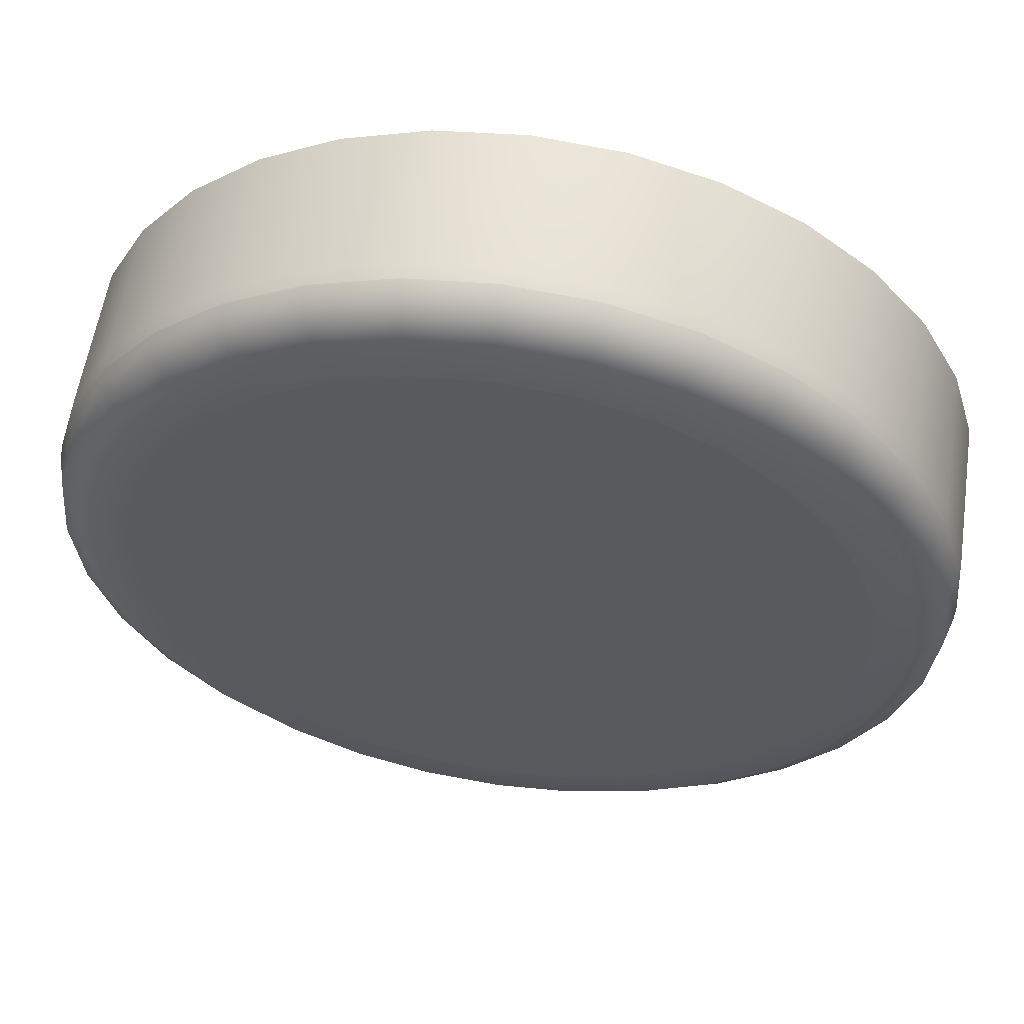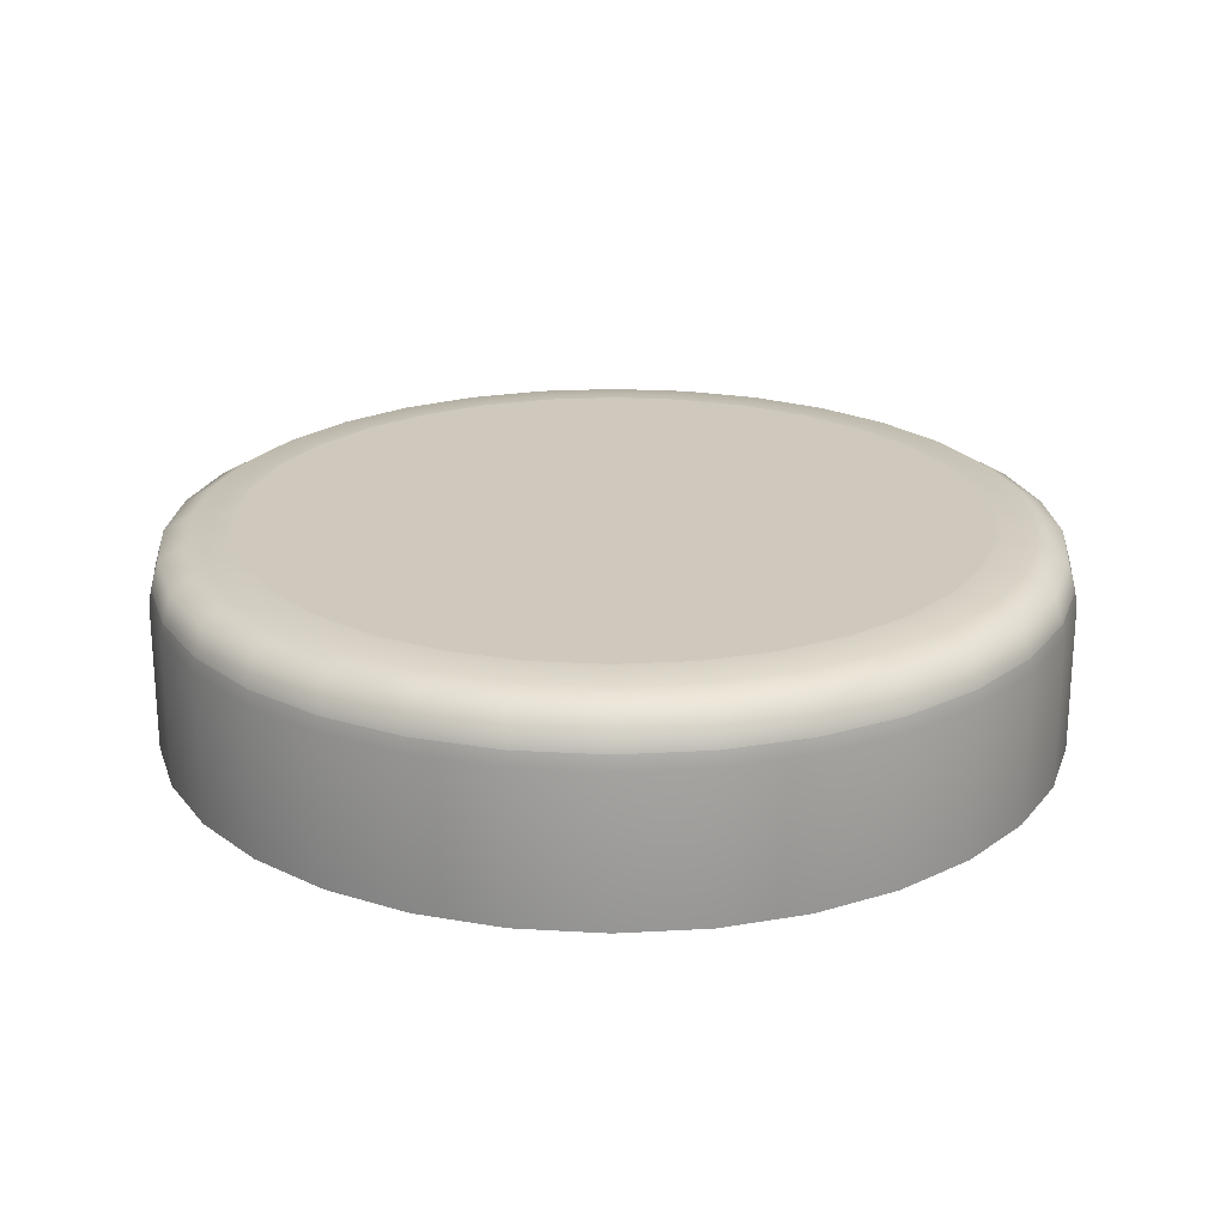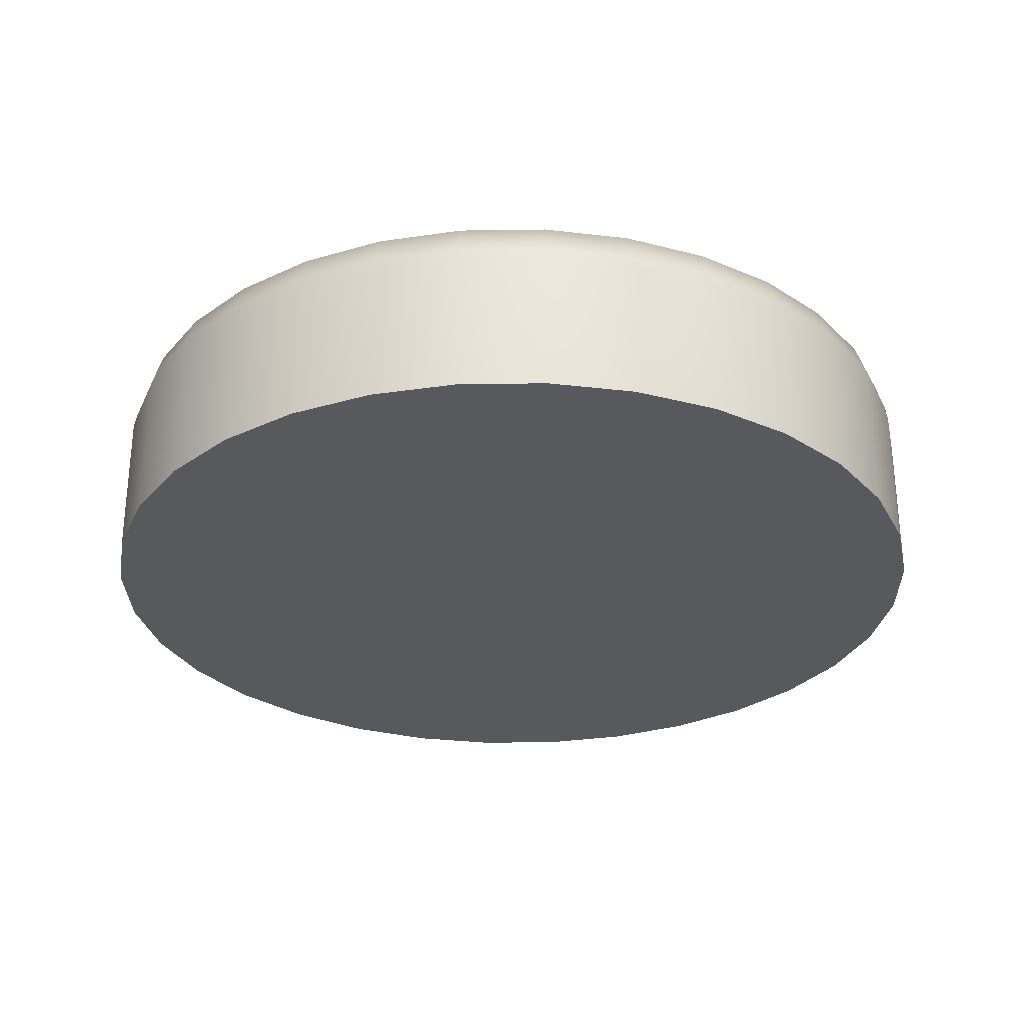
<metadata>
{"format":"obj","ext":"obj","renderer":"f3d","projection":"perspective","resolution":1024,"background":"white","views":[{"elev":57.3,"azim":8.6,"up":"+Y"},{"elev":22.4,"azim":146.4,"up":"+Z"},{"elev":-29.1,"azim":63.1,"up":"+Z"}]}
</metadata>
<code>
o green_button
v 0 0.4475 0.02163
v 0.08731 0.4389 0.02163
v 0.1713 0.4135 0.02163
v 0.2486 0.3721 0.02163
v 0.3165 0.3165 0.02163
v 0.3721 0.2486 0.02163
v 0.4135 0.1713 0.02163
v 0.4389 0.08731 0.02163
v 0.4475 0 0.02163
v 0.4389 -0.08731 0.02163
v 0.4135 -0.1713 0.02163
v 0.3721 -0.2486 0.02163
v 0.3165 -0.3165 0.02163
v 0.2486 -0.3721 0.02163
v 0.1713 -0.4135 0.02163
v 0.08731 -0.4389 0.02163
v 0 -0.4475 0.02163
v -0.08731 -0.4389 0.02163
v -0.1713 -0.4135 0.02163
v -0.2486 -0.3721 0.02163
v -0.3165 -0.3165 0.02163
v -0.3721 -0.2486 0.02163
v -0.4135 -0.1713 0.02163
v -0.4389 -0.08731 0.02163
v -0.4475 0 0.02163
v -0.4389 0.08731 0.02163
v -0.4135 0.1713 0.02163
v -0.3721 0.2486 0.02163
v -0.3165 0.3165 0.02163
v -0.2486 0.3721 0.02163
v -0.1713 0.4135 0.02163
v -0.08731 0.4389 0.02163
v 0 0.3682 0.2327
v 0 0.445 0.186
v 0 0.4079 0.2302
v 0 0.4369 0.214
v 0.07184 0.3611 0.2327
v 0.08682 0.4365 0.186
v 0.07957 0.4 0.2302
v 0.08524 0.4285 0.214
v 0.1409 0.3402 0.2327
v 0.1703 0.4112 0.186
v 0.1561 0.3768 0.2302
v 0.1672 0.4037 0.214
v 0.2046 0.3062 0.2327
v 0.2473 0.37 0.186
v 0.2266 0.3391 0.2302
v 0.2427 0.3633 0.214
v 0.2604 0.2604 0.2327
v 0.3147 0.3147 0.186
v 0.2884 0.2884 0.2302
v 0.3089 0.3089 0.214
v 0.3062 0.2046 0.2327
v 0.37 0.2473 0.186
v 0.3391 0.2266 0.2302
v 0.3633 0.2427 0.214
v 0.3402 0.1409 0.2327
v 0.4112 0.1703 0.186
v 0.3768 0.1561 0.2302
v 0.4037 0.1672 0.214
v 0.3611 0.07184 0.2327
v 0.4365 0.08682 0.186
v 0.4 0.07957 0.2302
v 0.4285 0.08524 0.214
v 0.3682 0 0.2327
v 0.445 0 0.186
v 0.4079 0 0.2302
v 0.4369 0 0.214
v 0.3611 -0.07184 0.2327
v 0.4365 -0.08682 0.186
v 0.4 -0.07957 0.2302
v 0.4285 -0.08524 0.214
v 0.3402 -0.1409 0.2327
v 0.4112 -0.1703 0.186
v 0.3768 -0.1561 0.2302
v 0.4037 -0.1672 0.214
v 0.3062 -0.2046 0.2327
v 0.37 -0.2473 0.186
v 0.3391 -0.2266 0.2302
v 0.3633 -0.2427 0.214
v 0.2604 -0.2604 0.2327
v 0.3147 -0.3147 0.186
v 0.2884 -0.2884 0.2302
v 0.3089 -0.3089 0.214
v 0.2046 -0.3062 0.2327
v 0.2473 -0.37 0.186
v 0.2266 -0.3391 0.2302
v 0.2427 -0.3633 0.214
v 0.1409 -0.3402 0.2327
v 0.1703 -0.4112 0.186
v 0.1561 -0.3768 0.2302
v 0.1672 -0.4037 0.214
v 0.07184 -0.3611 0.2327
v 0.08682 -0.4365 0.186
v 0.07957 -0.4 0.2302
v 0.08524 -0.4285 0.214
v 0 -0.3682 0.2327
v 0 -0.445 0.186
v 0 -0.4079 0.2302
v 0 -0.4369 0.214
v -0.07184 -0.3611 0.2327
v -0.08682 -0.4365 0.186
v -0.07957 -0.4 0.2302
v -0.08524 -0.4285 0.214
v -0.1409 -0.3402 0.2327
v -0.1703 -0.4112 0.186
v -0.1561 -0.3768 0.2302
v -0.1672 -0.4037 0.214
v -0.2046 -0.3062 0.2327
v -0.2473 -0.37 0.186
v -0.2266 -0.3391 0.2302
v -0.2427 -0.3633 0.214
v -0.2604 -0.2604 0.2327
v -0.3147 -0.3147 0.186
v -0.2884 -0.2884 0.2302
v -0.3089 -0.3089 0.214
v -0.3062 -0.2046 0.2327
v -0.37 -0.2473 0.186
v -0.3391 -0.2266 0.2302
v -0.3633 -0.2427 0.214
v -0.3402 -0.1409 0.2327
v -0.4112 -0.1703 0.186
v -0.3768 -0.1561 0.2302
v -0.4037 -0.1672 0.214
v -0.3611 -0.07184 0.2327
v -0.4365 -0.08682 0.186
v -0.4 -0.07957 0.2302
v -0.4285 -0.08524 0.214
v -0.3682 0 0.2327
v -0.445 0 0.186
v -0.4079 0 0.2302
v -0.4369 0 0.214
v -0.3611 0.07184 0.2327
v -0.4365 0.08682 0.186
v -0.4 0.07957 0.2302
v -0.4285 0.08524 0.214
v -0.3402 0.1409 0.2327
v -0.4112 0.1703 0.186
v -0.3768 0.1561 0.2302
v -0.4037 0.1672 0.214
v -0.3062 0.2046 0.2327
v -0.37 0.2473 0.186
v -0.3391 0.2266 0.2302
v -0.3633 0.2427 0.214
v -0.2604 0.2604 0.2327
v -0.3147 0.3147 0.186
v -0.2884 0.2884 0.2302
v -0.3089 0.3089 0.214
v -0.2046 0.3062 0.2327
v -0.2473 0.37 0.186
v -0.2266 0.3391 0.2302
v -0.2427 0.3633 0.214
v -0.1409 0.3402 0.2327
v -0.1703 0.4112 0.186
v -0.1561 0.3768 0.2302
v -0.1672 0.4037 0.214
v -0.07184 0.3611 0.2327
v -0.08682 0.4365 0.186
v -0.07957 0.4 0.2302
v -0.08524 0.4285 0.214
v 0 0.4475 0.1718
v 0.08731 0.4389 0.1718
v -0.08731 0.4389 0.1718
v 0.1713 0.4135 0.1718
v 0.2486 0.3721 0.1718
v 0.3165 0.3165 0.1718
v 0.3721 0.2486 0.1718
v 0.4135 0.1713 0.1718
v 0.4389 0.08731 0.1718
v 0.4475 0 0.1718
v 0.4389 -0.08731 0.1718
v 0.4135 -0.1713 0.1718
v 0.3721 -0.2486 0.1718
v 0.3165 -0.3165 0.1718
v 0.2486 -0.3721 0.1718
v 0.1713 -0.4135 0.1718
v 0.08731 -0.4389 0.1718
v 0 -0.4475 0.1718
v -0.08731 -0.4389 0.1718
v -0.1713 -0.4135 0.1718
v -0.2486 -0.3721 0.1718
v -0.3165 -0.3165 0.1718
v -0.3721 -0.2486 0.1718
v -0.4135 -0.1713 0.1718
v -0.4389 -0.08731 0.1718
v -0.4475 0 0.1718
v -0.4389 0.08731 0.1718
v -0.4135 0.1713 0.1718
v -0.3721 0.2486 0.1718
v -0.3165 0.3165 0.1718
v -0.2486 0.3721 0.1718
v -0.1713 0.4135 0.1718
f 163 158 34 161
f 164 42 46 165
f 165 46 50 166
f 166 50 54 167
f 167 54 58 168
f 168 58 62 169
f 169 62 66 170
f 170 66 70 171
f 171 70 74 172
f 172 74 78 173
f 173 78 82 174
f 174 82 86 175
f 175 86 90 176
f 176 90 94 177
f 177 94 98 178
f 178 98 102 179
f 179 102 106 180
f 180 106 110 181
f 181 110 114 182
f 182 114 118 183
f 183 118 122 184
f 184 122 126 185
f 185 126 130 186
f 186 130 134 187
f 187 134 138 188
f 188 138 142 189
f 189 142 146 190
f 190 146 150 191
f 191 150 154 192
f 192 154 158 163
f 161 34 38 162
f 162 38 42 164
f 1 2 3 4 5 6 7 8 9 10 11 12 13 14 15 16 17 18 19 20 21 22 23 24 25 26 27 28 29 30 31 32
f 38 34 36 40
f 40 36 35 39
f 39 35 33 37
f 42 38 40 44
f 44 40 39 43
f 43 39 37 41
f 46 42 44 48
f 48 44 43 47
f 47 43 41 45
f 50 46 48 52
f 52 48 47 51
f 51 47 45 49
f 54 50 52 56
f 56 52 51 55
f 55 51 49 53
f 58 54 56 60
f 60 56 55 59
f 59 55 53 57
f 62 58 60 64
f 64 60 59 63
f 63 59 57 61
f 66 62 64 68
f 68 64 63 67
f 67 63 61 65
f 70 66 68 72
f 72 68 67 71
f 71 67 65 69
f 74 70 72 76
f 76 72 71 75
f 75 71 69 73
f 78 74 76 80
f 80 76 75 79
f 79 75 73 77
f 82 78 80 84
f 84 80 79 83
f 83 79 77 81
f 86 82 84 88
f 88 84 83 87
f 87 83 81 85
f 90 86 88 92
f 92 88 87 91
f 91 87 85 89
f 94 90 92 96
f 96 92 91 95
f 95 91 89 93
f 98 94 96 100
f 100 96 95 99
f 99 95 93 97
f 102 98 100 104
f 104 100 99 103
f 103 99 97 101
f 106 102 104 108
f 108 104 103 107
f 107 103 101 105
f 110 106 108 112
f 112 108 107 111
f 111 107 105 109
f 114 110 112 116
f 116 112 111 115
f 115 111 109 113
f 118 114 116 120
f 120 116 115 119
f 119 115 113 117
f 122 118 120 124
f 124 120 119 123
f 123 119 117 121
f 126 122 124 128
f 128 124 123 127
f 127 123 121 125
f 130 126 128 132
f 132 128 127 131
f 131 127 125 129
f 134 130 132 136
f 136 132 131 135
f 135 131 129 133
f 138 134 136 140
f 140 136 135 139
f 139 135 133 137
f 142 138 140 144
f 144 140 139 143
f 143 139 137 141
f 146 142 144 148
f 148 144 143 147
f 147 143 141 145
f 150 146 148 152
f 152 148 147 151
f 151 147 145 149
f 154 150 152 156
f 156 152 151 155
f 155 151 149 153
f 158 154 156 160
f 160 156 155 159
f 159 155 153 157
f 34 158 160 36
f 36 160 159 35
f 35 159 157 33
f 37 33 157 153 149 145 141 137 133 129 125 121 117 113 109 105 101 97 93 89 85 81 77 73 69 65 61 57 53 49 45 41
f 2 162 164 3
f 1 161 162 2
f 31 192 163 32
f 30 191 192 31
f 29 190 191 30
f 28 189 190 29
f 27 188 189 28
f 26 187 188 27
f 25 186 187 26
f 24 185 186 25
f 23 184 185 24
f 22 183 184 23
f 21 182 183 22
f 20 181 182 21
f 19 180 181 20
f 18 179 180 19
f 17 178 179 18
f 16 177 178 17
f 15 176 177 16
f 14 175 176 15
f 13 174 175 14
f 12 173 174 13
f 11 172 173 12
f 10 171 172 11
f 9 170 171 10
f 8 169 170 9
f 7 168 169 8
f 6 167 168 7
f 5 166 167 6
f 4 165 166 5
f 3 164 165 4
f 32 163 161 1
o UCX_button
v 0 0.4475 0.02163
v 0.08731 0.4389 0.02163
v 0.1713 0.4135 0.02163
v 0.2486 0.3721 0.02163
v 0.3165 0.3165 0.02163
v 0.3721 0.2486 0.02163
v 0.4135 0.1713 0.02163
v 0.4389 0.08731 0.02163
v 0.4475 0 0.02163
v 0.4389 -0.08731 0.02163
v 0.4135 -0.1713 0.02163
v 0.3721 -0.2486 0.02163
v 0.3165 -0.3165 0.02163
v 0.2486 -0.3721 0.02163
v 0.1713 -0.4135 0.02163
v 0.08731 -0.4389 0.02163
v 0 -0.4475 0.02163
v -0.08731 -0.4389 0.02163
v -0.1713 -0.4135 0.02163
v -0.2486 -0.3721 0.02163
v -0.3165 -0.3165 0.02163
v -0.3721 -0.2486 0.02163
v -0.4135 -0.1713 0.02163
v -0.4389 -0.08731 0.02163
v -0.4475 0 0.02163
v -0.4389 0.08731 0.02163
v -0.4135 0.1713 0.02163
v -0.3721 0.2486 0.02163
v -0.3165 0.3165 0.02163
v -0.2486 0.3721 0.02163
v -0.1713 0.4135 0.02163
v -0.08731 0.4389 0.02163
v 0 0.3682 0.2327
v 0 0.445 0.186
v 0 0.4079 0.2302
v 0 0.4369 0.214
v 0.07184 0.3611 0.2327
v 0.08682 0.4365 0.186
v 0.07957 0.4 0.2302
v 0.08524 0.4285 0.214
v 0.1409 0.3402 0.2327
v 0.1703 0.4112 0.186
v 0.1561 0.3768 0.2302
v 0.1672 0.4037 0.214
v 0.2046 0.3062 0.2327
v 0.2473 0.37 0.186
v 0.2266 0.3391 0.2302
v 0.2427 0.3633 0.214
v 0.2604 0.2604 0.2327
v 0.3147 0.3147 0.186
v 0.2884 0.2884 0.2302
v 0.3089 0.3089 0.214
v 0.3062 0.2046 0.2327
v 0.37 0.2473 0.186
v 0.3391 0.2266 0.2302
v 0.3633 0.2427 0.214
v 0.3402 0.1409 0.2327
v 0.4112 0.1703 0.186
v 0.3768 0.1561 0.2302
v 0.4037 0.1672 0.214
v 0.3611 0.07184 0.2327
v 0.4365 0.08682 0.186
v 0.4 0.07957 0.2302
v 0.4285 0.08524 0.214
v 0.3682 0 0.2327
v 0.445 0 0.186
v 0.4079 0 0.2302
v 0.4369 0 0.214
v 0.3611 -0.07184 0.2327
v 0.4365 -0.08682 0.186
v 0.4 -0.07957 0.2302
v 0.4285 -0.08524 0.214
v 0.3402 -0.1409 0.2327
v 0.4112 -0.1703 0.186
v 0.3768 -0.1561 0.2302
v 0.4037 -0.1672 0.214
v 0.3062 -0.2046 0.2327
v 0.37 -0.2473 0.186
v 0.3391 -0.2266 0.2302
v 0.3633 -0.2427 0.214
v 0.2604 -0.2604 0.2327
v 0.3147 -0.3147 0.186
v 0.2884 -0.2884 0.2302
v 0.3089 -0.3089 0.214
v 0.2046 -0.3062 0.2327
v 0.2473 -0.37 0.186
v 0.2266 -0.3391 0.2302
v 0.2427 -0.3633 0.214
v 0.1409 -0.3402 0.2327
v 0.1703 -0.4112 0.186
v 0.1561 -0.3768 0.2302
v 0.1672 -0.4037 0.214
v 0.07184 -0.3611 0.2327
v 0.08682 -0.4365 0.186
v 0.07957 -0.4 0.2302
v 0.08524 -0.4285 0.214
v 0 -0.3682 0.2327
v 0 -0.445 0.186
v 0 -0.4079 0.2302
v 0 -0.4369 0.214
v -0.07184 -0.3611 0.2327
v -0.08682 -0.4365 0.186
v -0.07957 -0.4 0.2302
v -0.08524 -0.4285 0.214
v -0.1409 -0.3402 0.2327
v -0.1703 -0.4112 0.186
v -0.1561 -0.3768 0.2302
v -0.1672 -0.4037 0.214
v -0.2046 -0.3062 0.2327
v -0.2473 -0.37 0.186
v -0.2266 -0.3391 0.2302
v -0.2427 -0.3633 0.214
v -0.2604 -0.2604 0.2327
v -0.3147 -0.3147 0.186
v -0.2884 -0.2884 0.2302
v -0.3089 -0.3089 0.214
v -0.3062 -0.2046 0.2327
v -0.37 -0.2473 0.186
v -0.3391 -0.2266 0.2302
v -0.3633 -0.2427 0.214
v -0.3402 -0.1409 0.2327
v -0.4112 -0.1703 0.186
v -0.3768 -0.1561 0.2302
v -0.4037 -0.1672 0.214
v -0.3611 -0.07184 0.2327
v -0.4365 -0.08682 0.186
v -0.4 -0.07957 0.2302
v -0.4285 -0.08524 0.214
v -0.3682 0 0.2327
v -0.445 0 0.186
v -0.4079 0 0.2302
v -0.4369 0 0.214
v -0.3611 0.07184 0.2327
v -0.4365 0.08682 0.186
v -0.4 0.07957 0.2302
v -0.4285 0.08524 0.214
v -0.3402 0.1409 0.2327
v -0.4112 0.1703 0.186
v -0.3768 0.1561 0.2302
v -0.4037 0.1672 0.214
v -0.3062 0.2046 0.2327
v -0.37 0.2473 0.186
v -0.3391 0.2266 0.2302
v -0.3633 0.2427 0.214
v -0.2604 0.2604 0.2327
v -0.3147 0.3147 0.186
v -0.2884 0.2884 0.2302
v -0.3089 0.3089 0.214
v -0.2046 0.3062 0.2327
v -0.2473 0.37 0.186
v -0.2266 0.3391 0.2302
v -0.2427 0.3633 0.214
v -0.1409 0.3402 0.2327
v -0.1703 0.4112 0.186
v -0.1561 0.3768 0.2302
v -0.1672 0.4037 0.214
v -0.07184 0.3611 0.2327
v -0.08682 0.4365 0.186
v -0.07957 0.4 0.2302
v -0.08524 0.4285 0.214
v 0 0.4475 0.1718
v 0.08731 0.4389 0.1718
v -0.08731 0.4389 0.1718
v 0.1713 0.4135 0.1718
v 0.2486 0.3721 0.1718
v 0.3165 0.3165 0.1718
v 0.3721 0.2486 0.1718
v 0.4135 0.1713 0.1718
v 0.4389 0.08731 0.1718
v 0.4475 0 0.1718
v 0.4389 -0.08731 0.1718
v 0.4135 -0.1713 0.1718
v 0.3721 -0.2486 0.1718
v 0.3165 -0.3165 0.1718
v 0.2486 -0.3721 0.1718
v 0.1713 -0.4135 0.1718
v 0.08731 -0.4389 0.1718
v 0 -0.4475 0.1718
v -0.08731 -0.4389 0.1718
v -0.1713 -0.4135 0.1718
v -0.2486 -0.3721 0.1718
v -0.3165 -0.3165 0.1718
v -0.3721 -0.2486 0.1718
v -0.4135 -0.1713 0.1718
v -0.4389 -0.08731 0.1718
v -0.4475 0 0.1718
v -0.4389 0.08731 0.1718
v -0.4135 0.1713 0.1718
v -0.3721 0.2486 0.1718
v -0.3165 0.3165 0.1718
v -0.2486 0.3721 0.1718
v -0.1713 0.4135 0.1718
f 355 350 226 353
f 356 234 238 357
f 357 238 242 358
f 358 242 246 359
f 359 246 250 360
f 360 250 254 361
f 361 254 258 362
f 362 258 262 363
f 363 262 266 364
f 364 266 270 365
f 365 270 274 366
f 366 274 278 367
f 367 278 282 368
f 368 282 286 369
f 369 286 290 370
f 370 290 294 371
f 371 294 298 372
f 372 298 302 373
f 373 302 306 374
f 374 306 310 375
f 375 310 314 376
f 376 314 318 377
f 377 318 322 378
f 378 322 326 379
f 379 326 330 380
f 380 330 334 381
f 381 334 338 382
f 382 338 342 383
f 383 342 346 384
f 384 346 350 355
f 353 226 230 354
f 354 230 234 356
f 193 194 195 196 197 198 199 200 201 202 203 204 205 206 207 208 209 210 211 212 213 214 215 216 217 218 219 220 221 222 223 224
f 230 226 228 232
f 232 228 227 231
f 231 227 225 229
f 234 230 232 236
f 236 232 231 235
f 235 231 229 233
f 238 234 236 240
f 240 236 235 239
f 239 235 233 237
f 242 238 240 244
f 244 240 239 243
f 243 239 237 241
f 246 242 244 248
f 248 244 243 247
f 247 243 241 245
f 250 246 248 252
f 252 248 247 251
f 251 247 245 249
f 254 250 252 256
f 256 252 251 255
f 255 251 249 253
f 258 254 256 260
f 260 256 255 259
f 259 255 253 257
f 262 258 260 264
f 264 260 259 263
f 263 259 257 261
f 266 262 264 268
f 268 264 263 267
f 267 263 261 265
f 270 266 268 272
f 272 268 267 271
f 271 267 265 269
f 274 270 272 276
f 276 272 271 275
f 275 271 269 273
f 278 274 276 280
f 280 276 275 279
f 279 275 273 277
f 282 278 280 284
f 284 280 279 283
f 283 279 277 281
f 286 282 284 288
f 288 284 283 287
f 287 283 281 285
f 290 286 288 292
f 292 288 287 291
f 291 287 285 289
f 294 290 292 296
f 296 292 291 295
f 295 291 289 293
f 298 294 296 300
f 300 296 295 299
f 299 295 293 297
f 302 298 300 304
f 304 300 299 303
f 303 299 297 301
f 306 302 304 308
f 308 304 303 307
f 307 303 301 305
f 310 306 308 312
f 312 308 307 311
f 311 307 305 309
f 314 310 312 316
f 316 312 311 315
f 315 311 309 313
f 318 314 316 320
f 320 316 315 319
f 319 315 313 317
f 322 318 320 324
f 324 320 319 323
f 323 319 317 321
f 326 322 324 328
f 328 324 323 327
f 327 323 321 325
f 330 326 328 332
f 332 328 327 331
f 331 327 325 329
f 334 330 332 336
f 336 332 331 335
f 335 331 329 333
f 338 334 336 340
f 340 336 335 339
f 339 335 333 337
f 342 338 340 344
f 344 340 339 343
f 343 339 337 341
f 346 342 344 348
f 348 344 343 347
f 347 343 341 345
f 350 346 348 352
f 352 348 347 351
f 351 347 345 349
f 226 350 352 228
f 228 352 351 227
f 227 351 349 225
f 229 225 349 345 341 337 333 329 325 321 317 313 309 305 301 297 293 289 285 281 277 273 269 265 261 257 253 249 245 241 237 233
f 194 354 356 195
f 193 353 354 194
f 223 384 355 224
f 222 383 384 223
f 221 382 383 222
f 220 381 382 221
f 219 380 381 220
f 218 379 380 219
f 217 378 379 218
f 216 377 378 217
f 215 376 377 216
f 214 375 376 215
f 213 374 375 214
f 212 373 374 213
f 211 372 373 212
f 210 371 372 211
f 209 370 371 210
f 208 369 370 209
f 207 368 369 208
f 206 367 368 207
f 205 366 367 206
f 204 365 366 205
f 203 364 365 204
f 202 363 364 203
f 201 362 363 202
f 200 361 362 201
f 199 360 361 200
f 198 359 360 199
f 197 358 359 198
f 196 357 358 197
f 195 356 357 196
f 224 355 353 193

</code>
